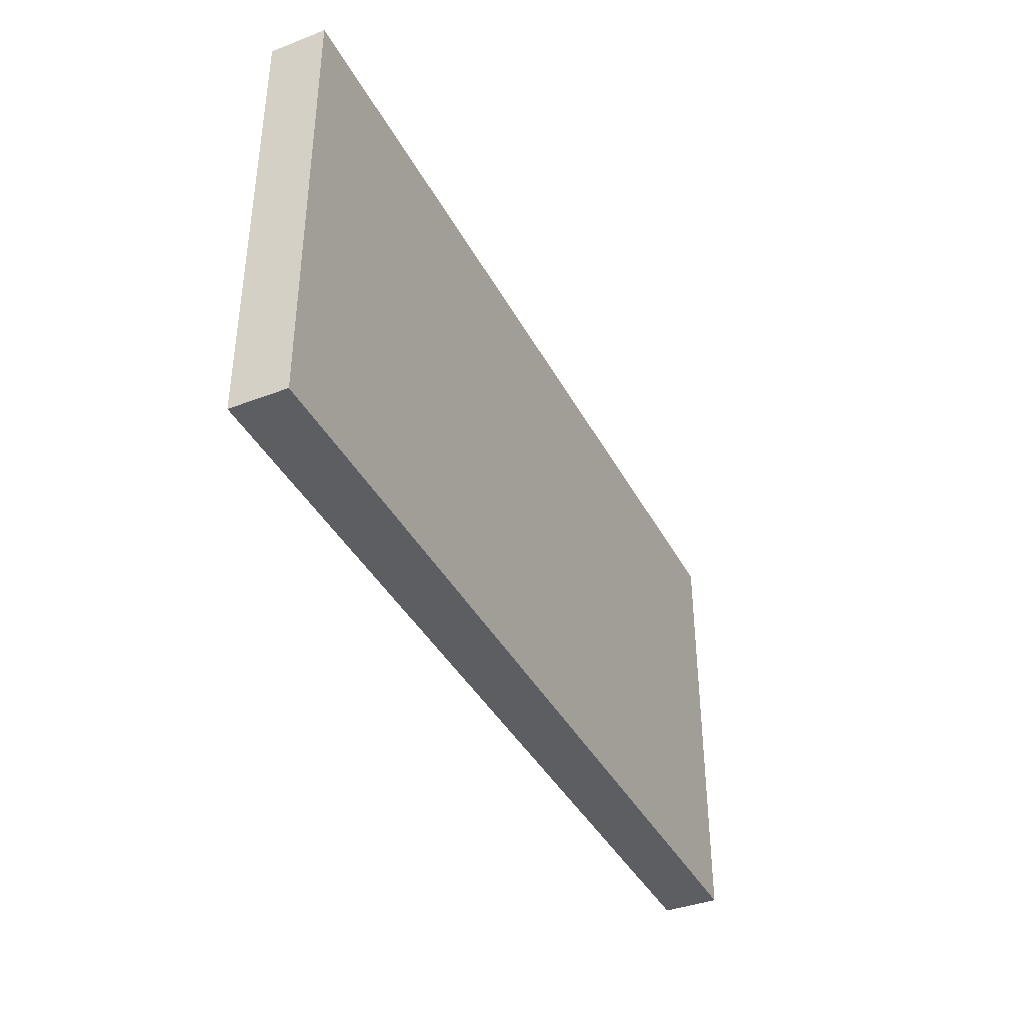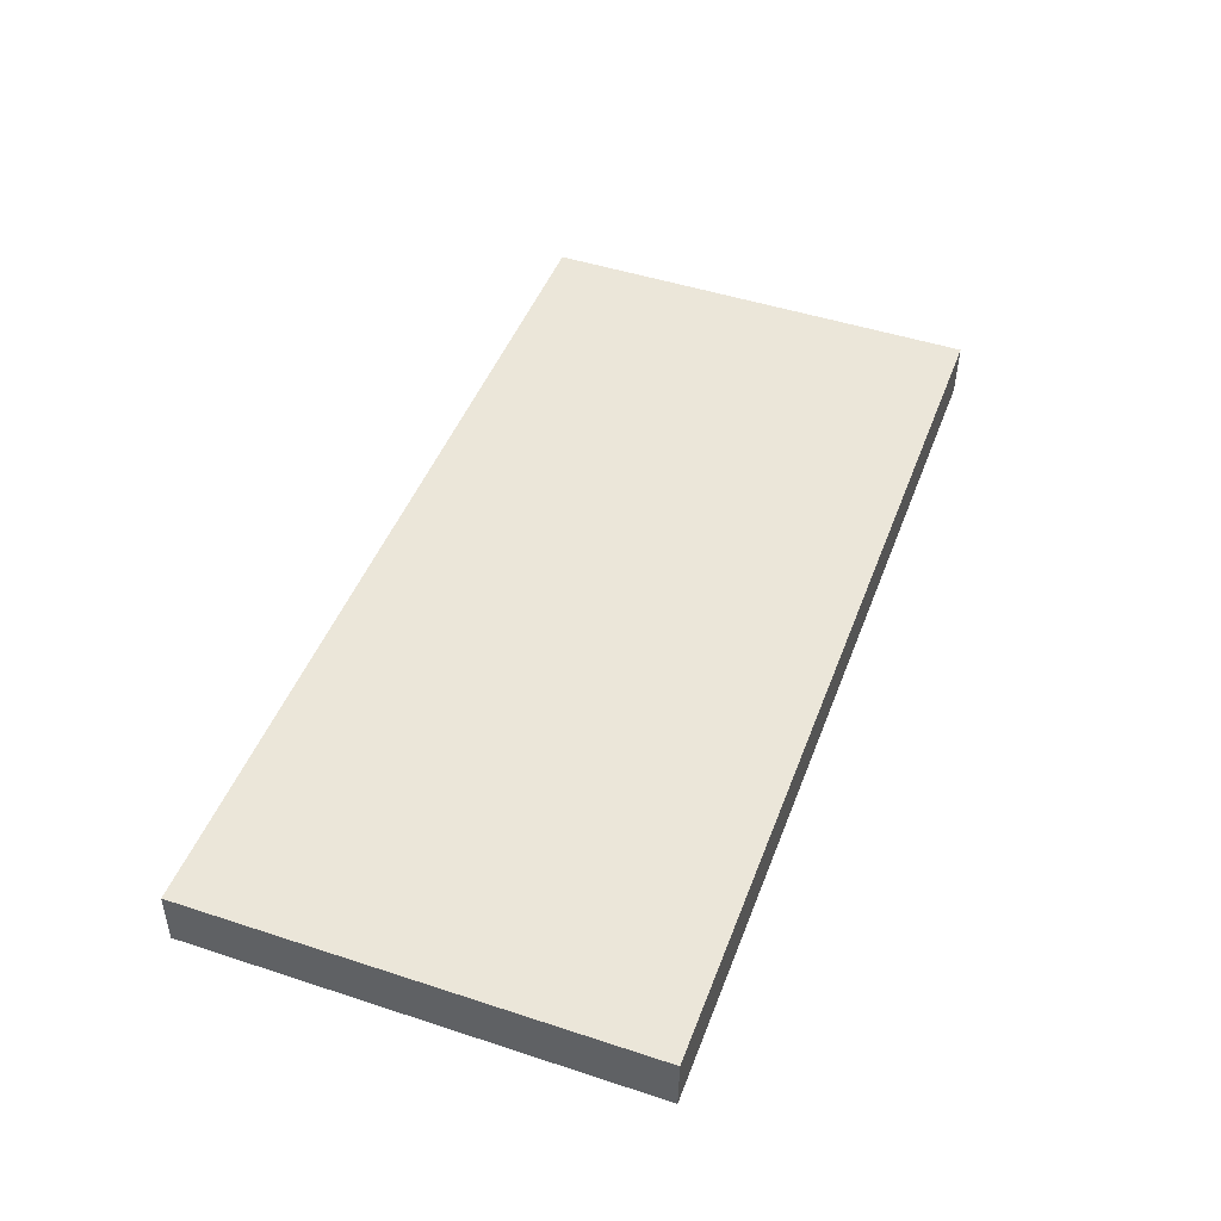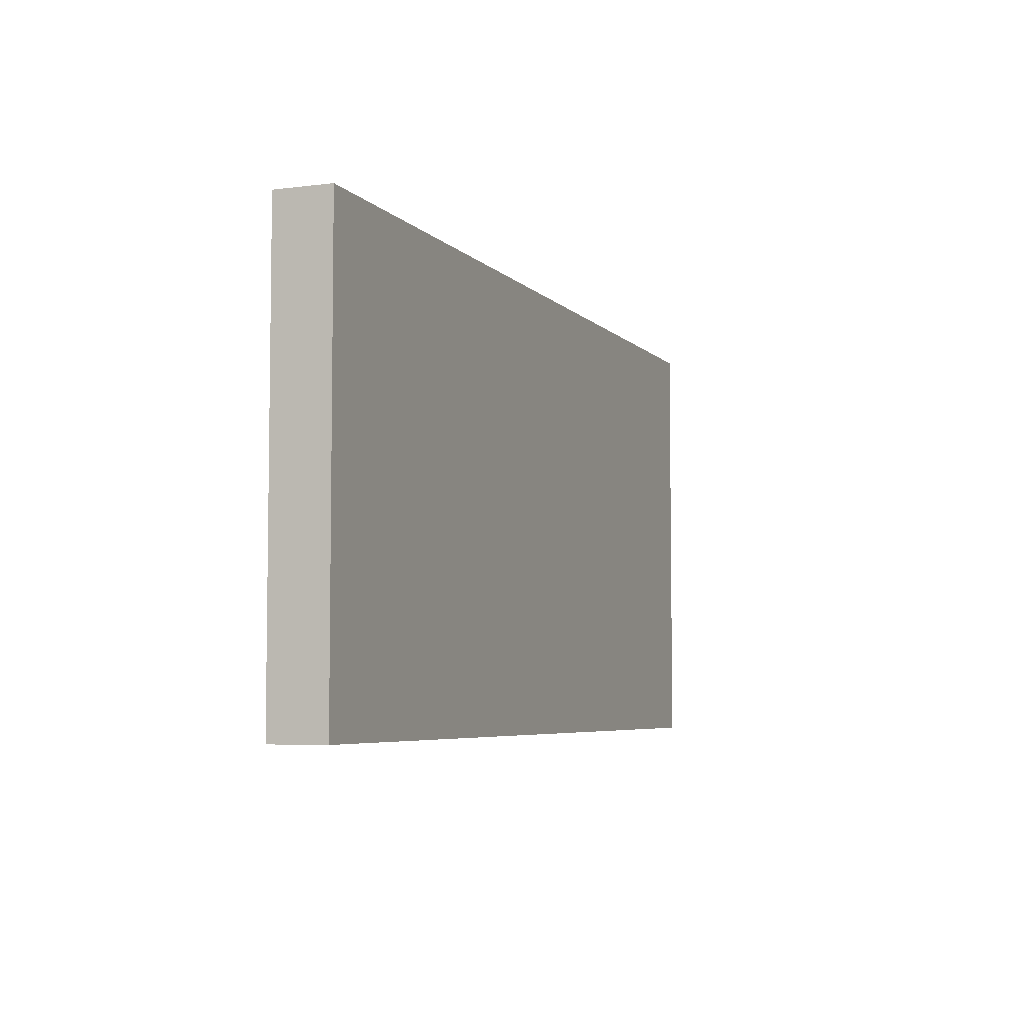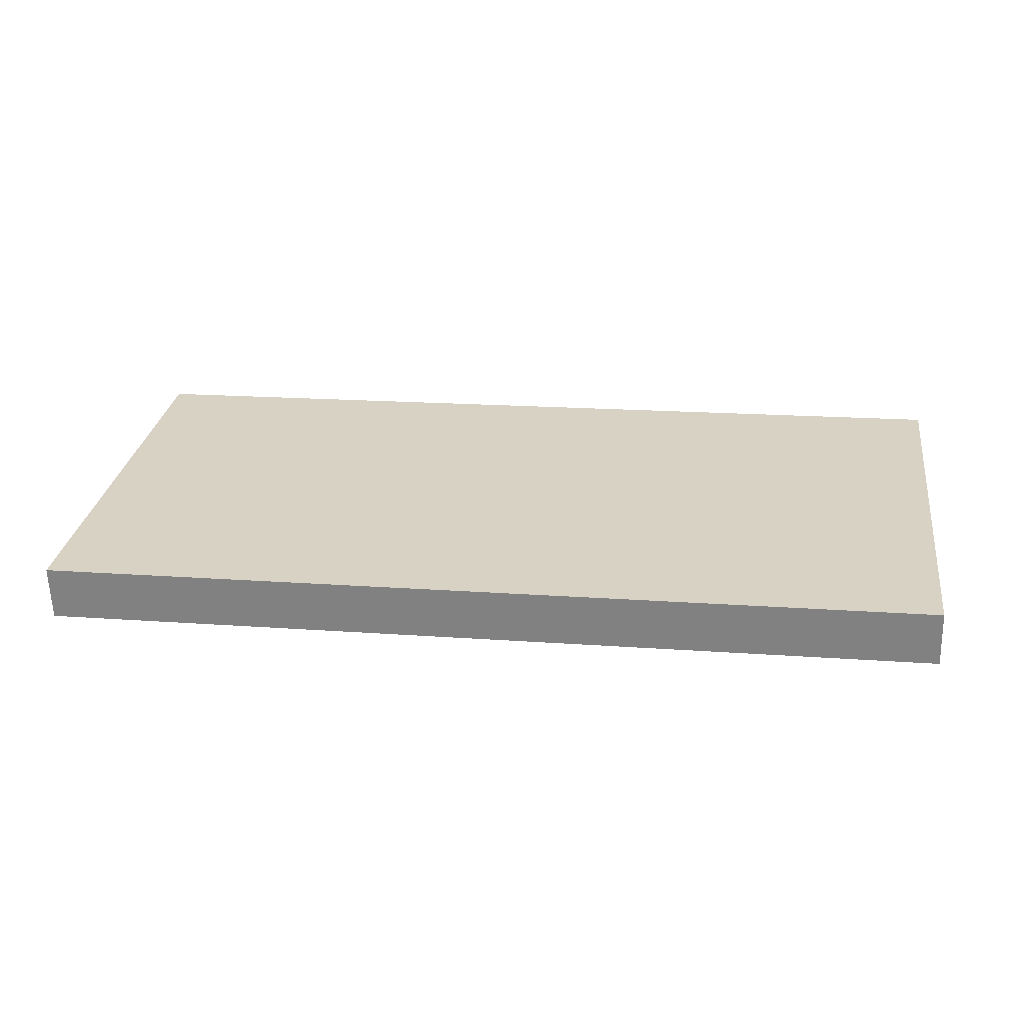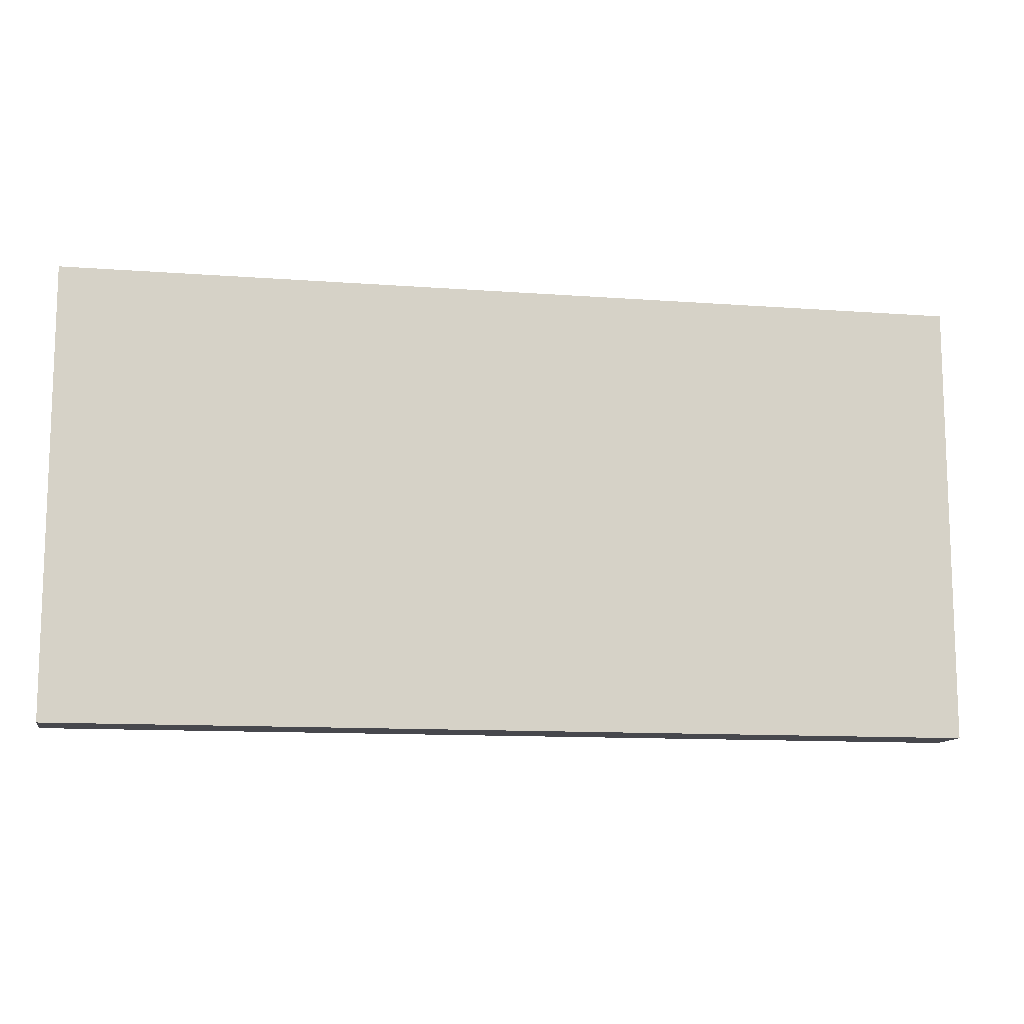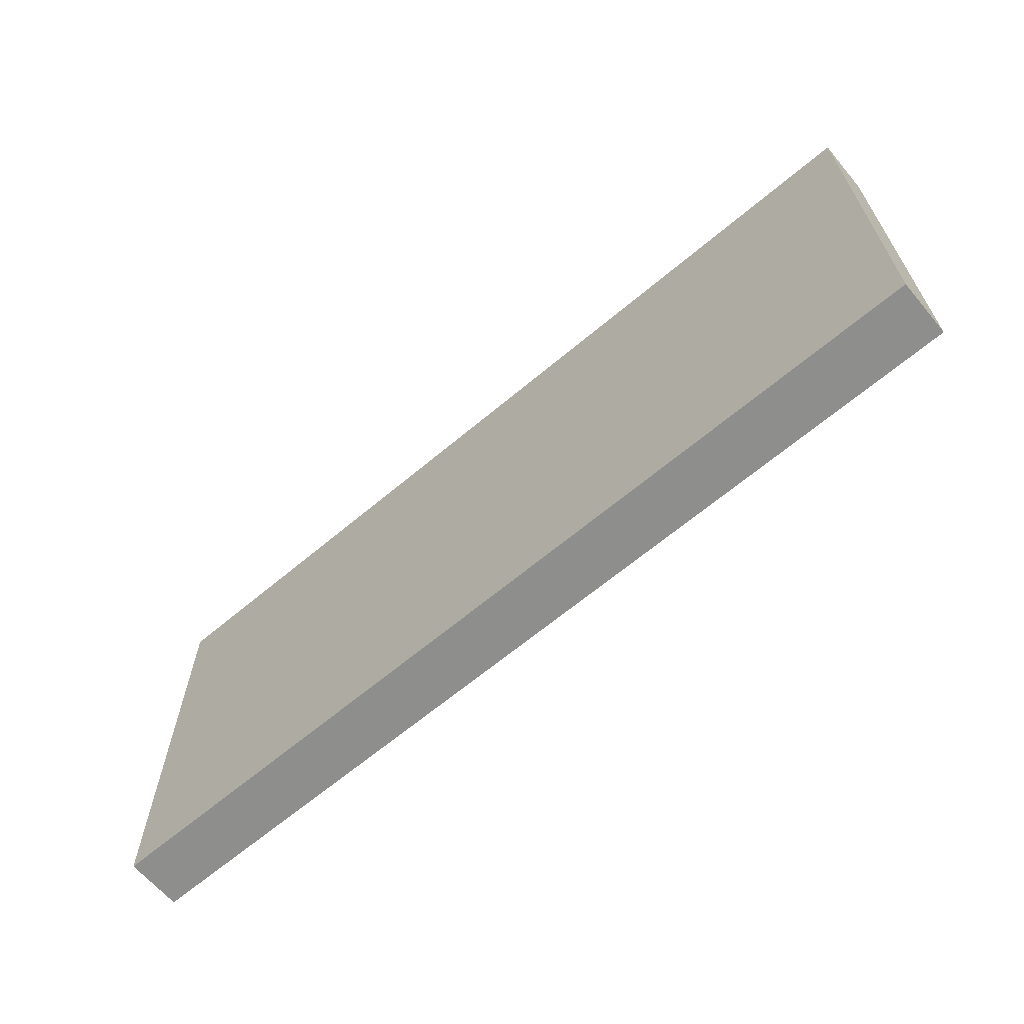
<metadata>
{"format":"obj","ext":"obj","renderer":"f3d","projection":"perspective","resolution":1024,"background":"white","views":[{"elev":-39.3,"azim":117.2,"up":"+Y"},{"elev":48.3,"azim":-69.9,"up":"+Z"},{"elev":-5.4,"azim":-66.7,"up":"+Y"},{"elev":28.3,"azim":-171.7,"up":"+Z"},{"elev":-11.8,"azim":171.4,"up":"+Y"},{"elev":-64.8,"azim":-138.1,"up":"+Y"}]}
</metadata>
<code>
v  0.041 10.09 1.26
v  20.62 10.09 -0.584
v  0 10.09 6.18e-16
v  10.43 10.09 0.963
v  13.04 10.09 0.888
v  20.65 10.09 0.671
v  0.041 -7.715e-17 1.26
v  20.65 -4.109e-17 0.671
v  10.43 -5.897e-17 0.963
v  13.04 -5.437e-17 0.888
v  20.62 3.576e-17 -0.584
v  0 0 0
g defaultobject
f 1 2 3
f 2 1 4
f 2 4 5
f 2 5 6
f 7 4 1
f 4 7 5
f 5 7 6
f 6 7 8
f 8 7 9
f 8 9 10
f 8 2 6
f 2 8 11
f 11 3 2
f 3 11 12
f 12 1 3
f 1 12 7
f 8 12 11
f 12 8 10
f 12 10 9
f 12 9 7

</code>
